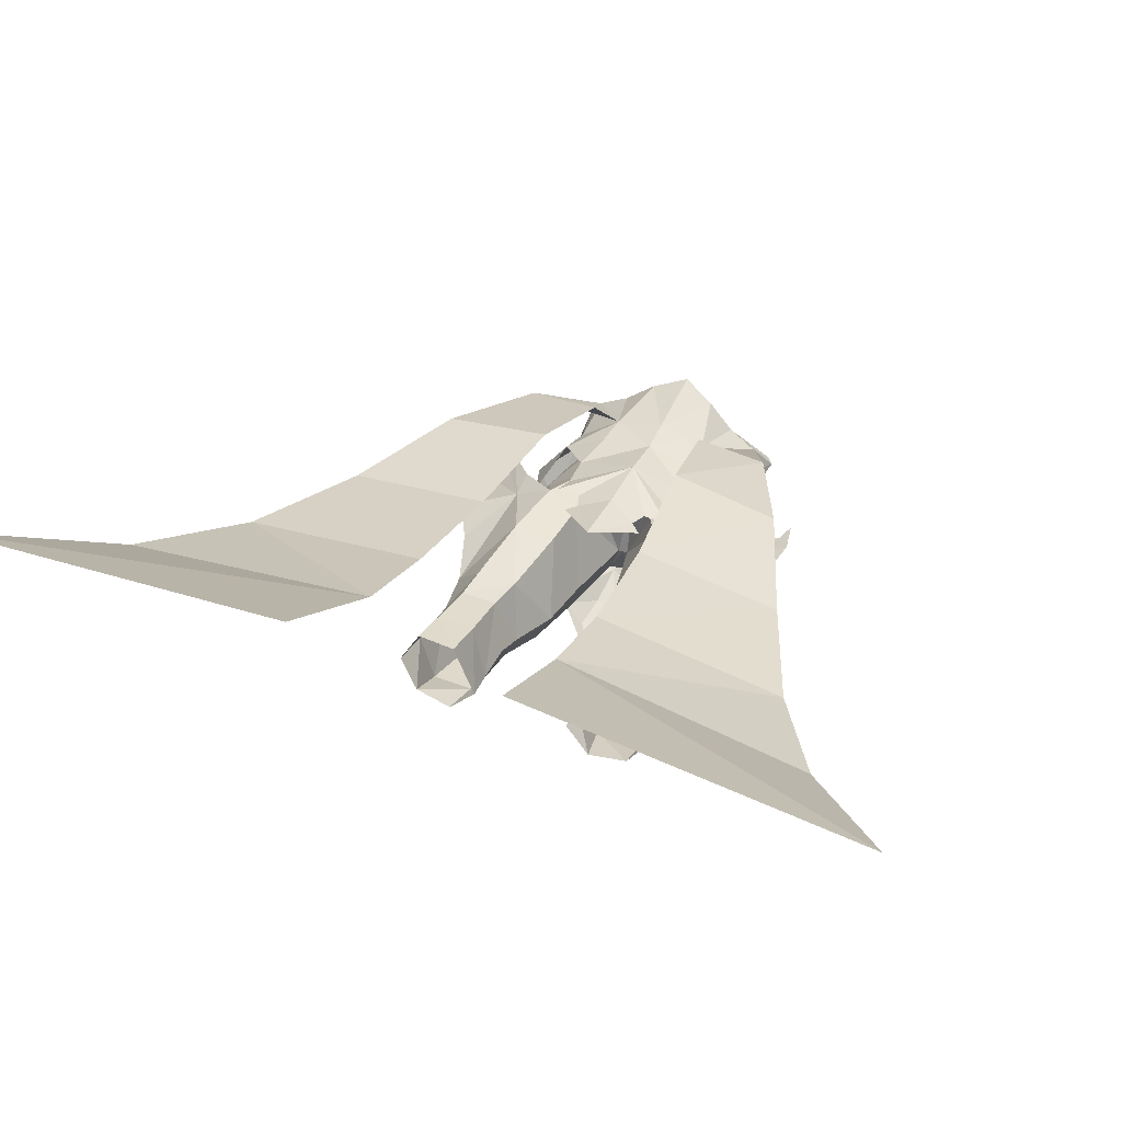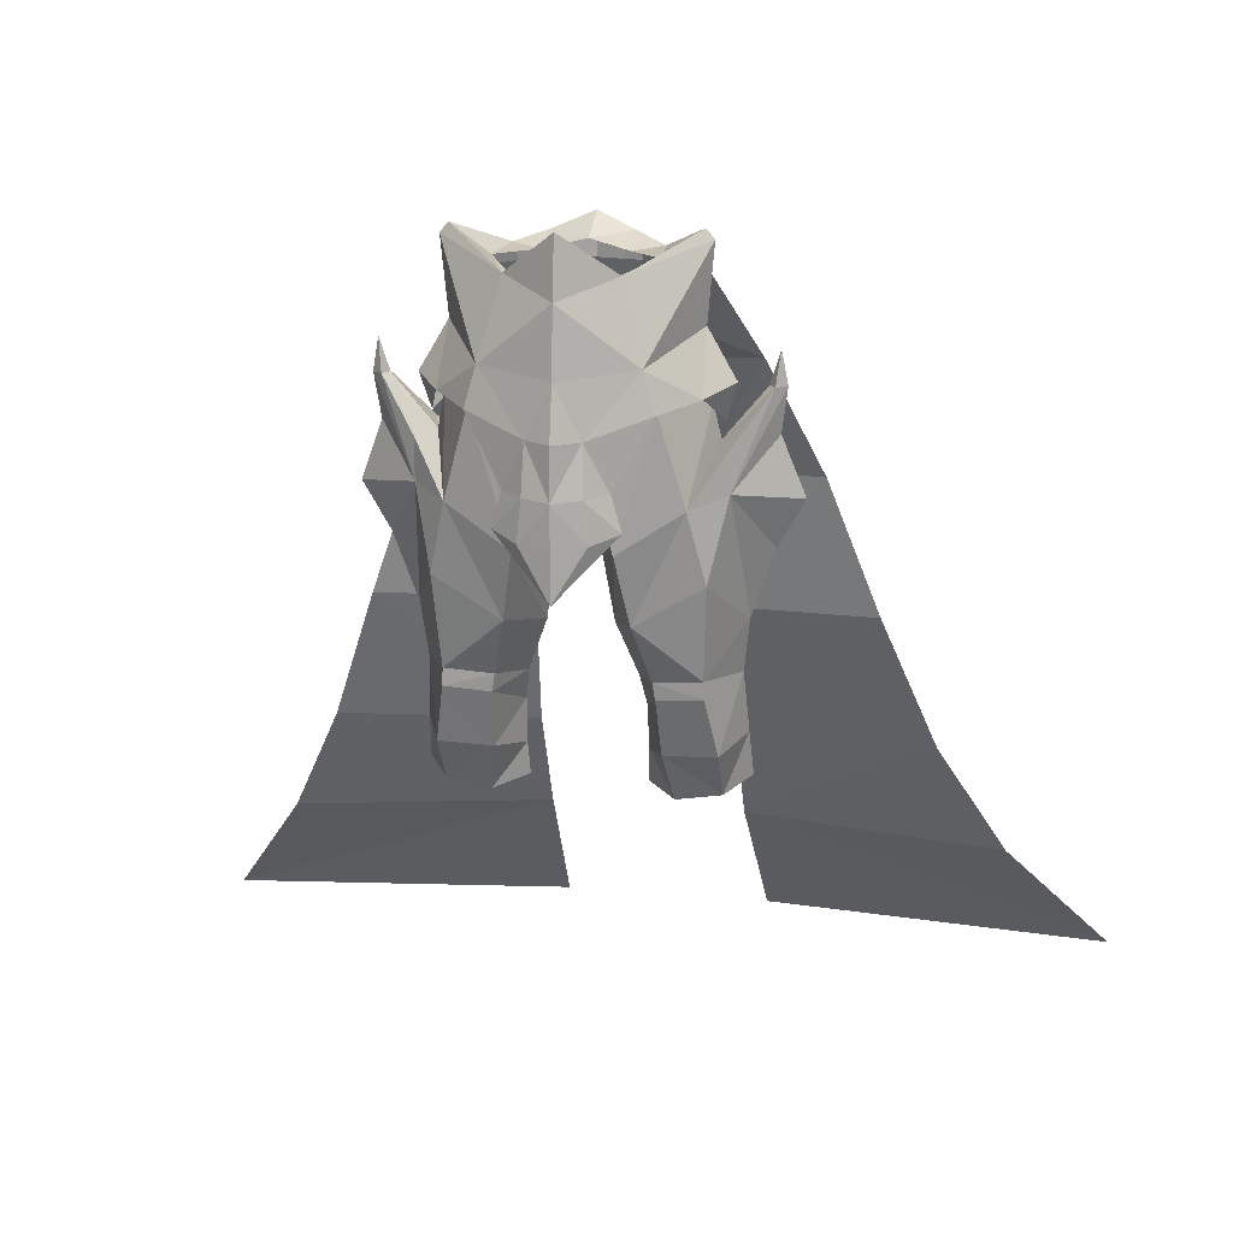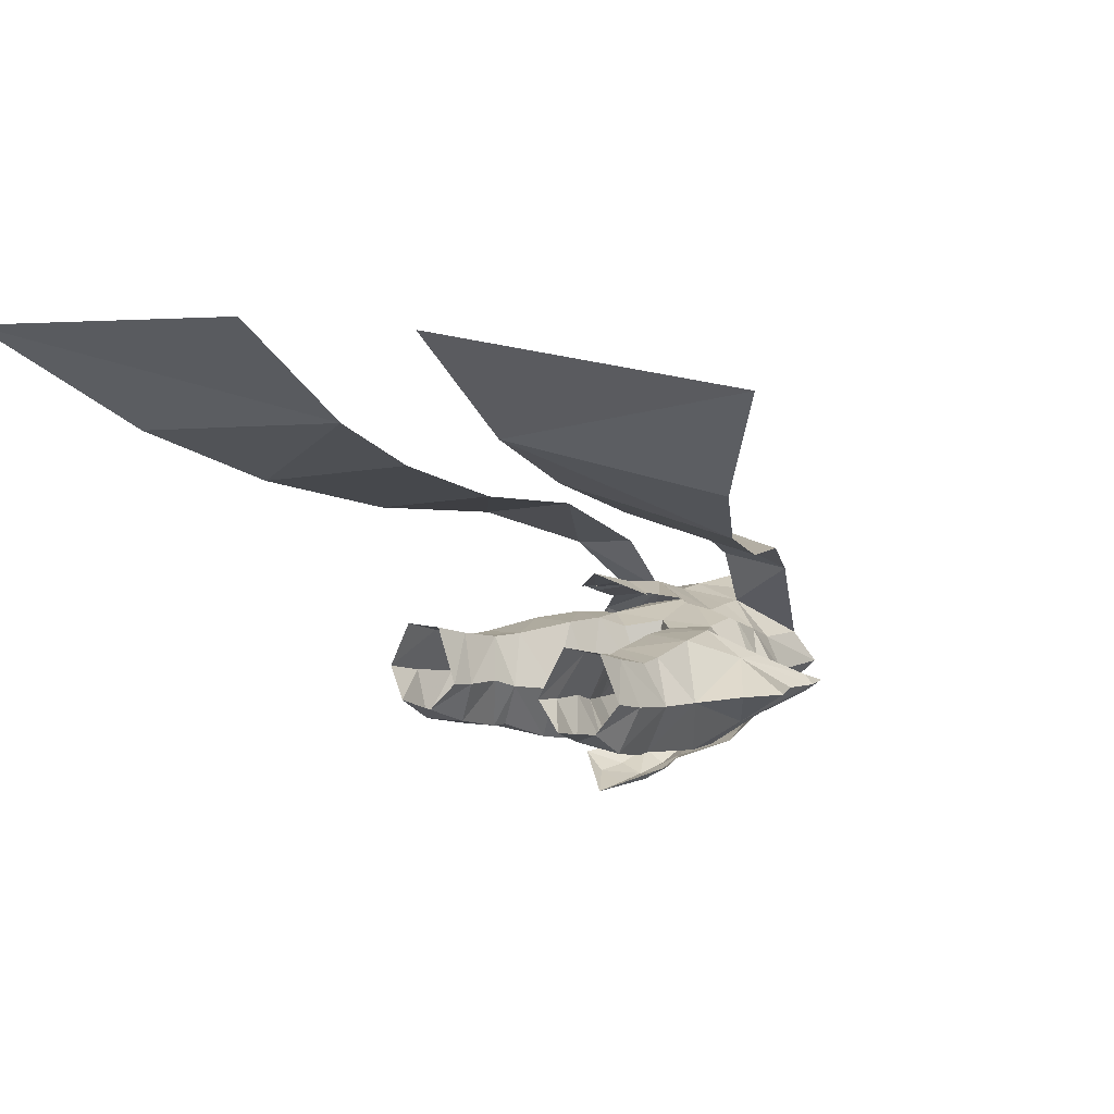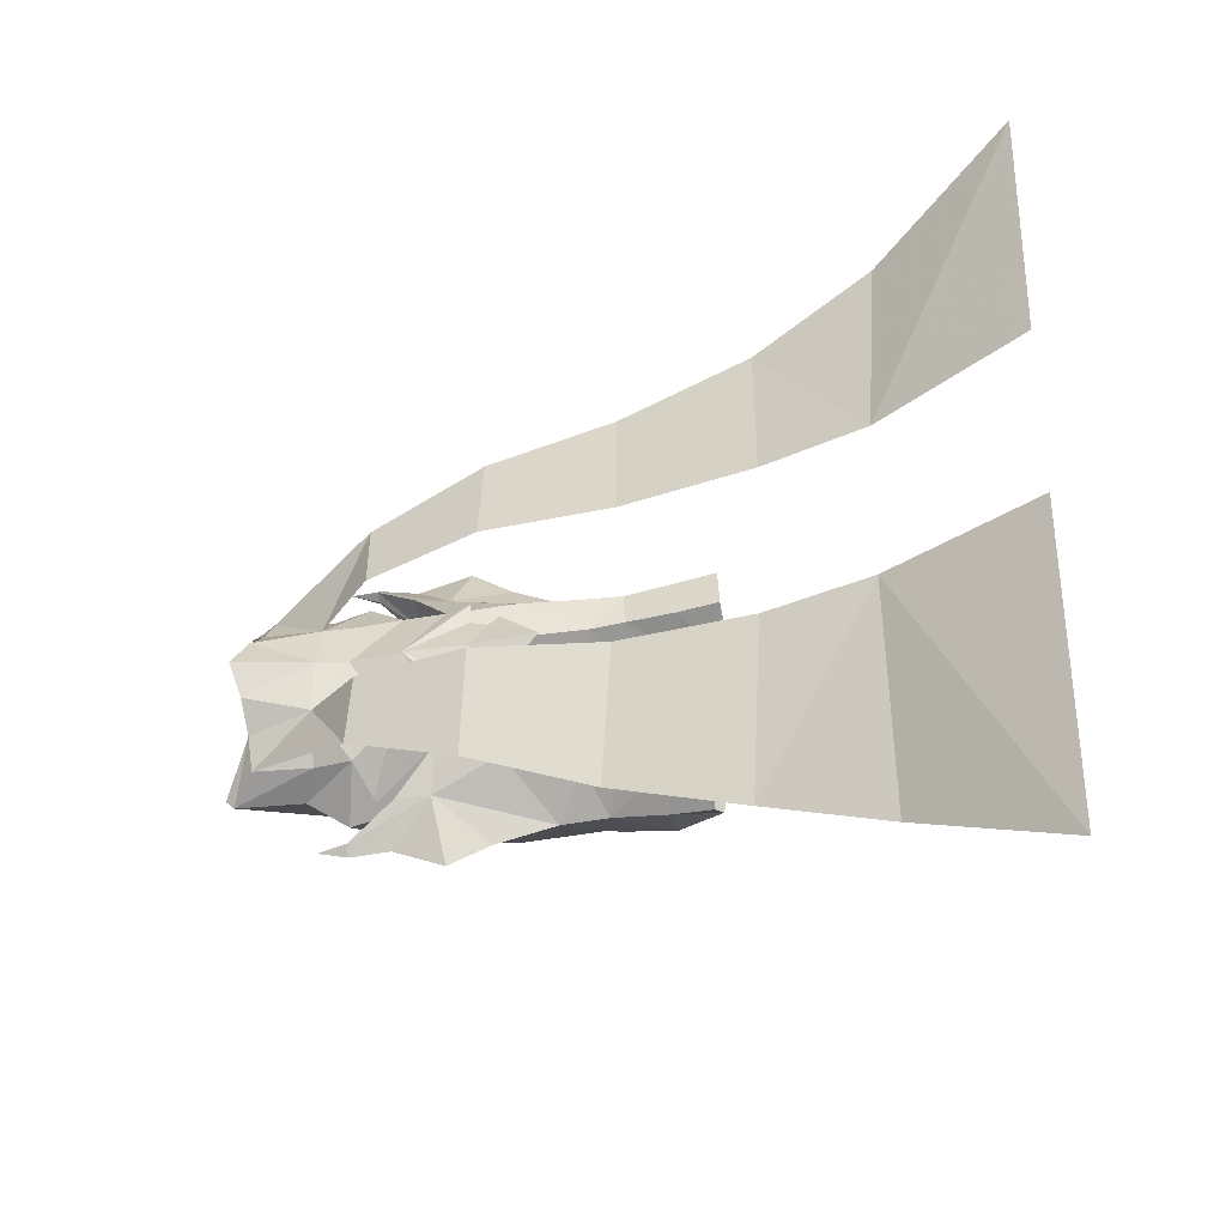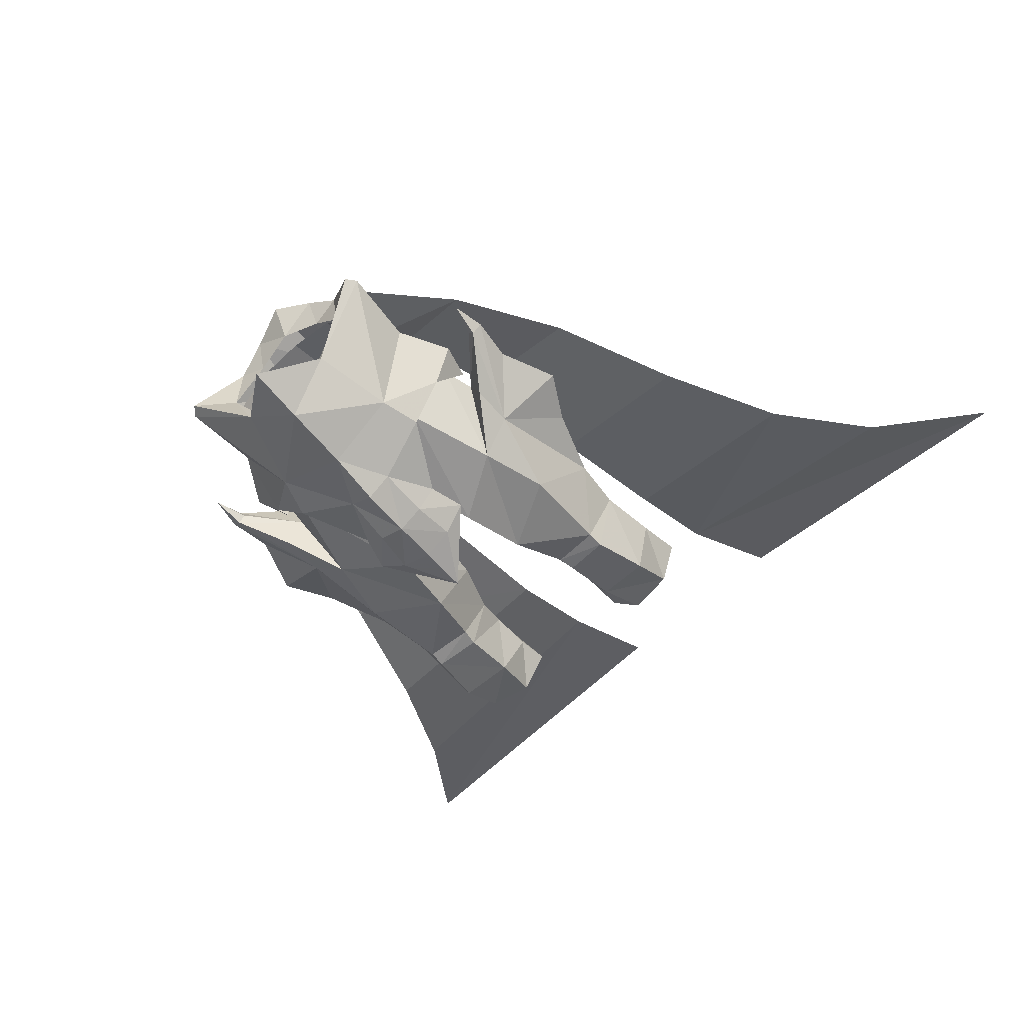
<metadata>
{"format":"obj","ext":"obj","renderer":"f3d","projection":"perspective","resolution":1024,"background":"white","views":[{"elev":49.9,"azim":-157.1,"up":"+Y"},{"elev":15.6,"azim":11.0,"up":"+Z"},{"elev":11.5,"azim":-145.9,"up":"+Y"},{"elev":47.6,"azim":91.8,"up":"+Y"},{"elev":-62.3,"azim":41.1,"up":"+Y"}]}
</metadata>
<code>
g knight_trousers_male_51730
v 10.73 10.05 49.42
v 4.852 10.75 49.2
v 3.972 5.747 52.87
v 7.488 2.414 57.34
v -10.86 10.05 49.42
v -7.617 2.414 57.34
v -4.1 5.747 52.87
v -4.981 10.75 49.2
v 8.073 34.98 0.5592
v 7.421 25.91 11.3
v 35.24 32.81 -0.009693
v 18.48 15.32 30.21
v 6.77 17.51 29.87
v 14.63 13.74 40.54
v 22.49 18.77 19.68
v 7.308 21.5 19.37
v 27.48 23.77 10.34
v 5.829 15.43 40.5
v -8.202 34.98 0.5592
v -35.36 32.81 -0.009697
v -7.55 25.91 11.3
v -18.6 15.32 30.21
v -14.76 13.74 40.54
v -6.898 17.51 29.87
v -22.62 18.77 19.68
v -7.437 21.5 19.37
v -27.6 23.77 10.34
v -5.958 15.43 40.5
f 1 2 3
f 3 4 1
f 5 6 7
f 7 8 5
f 9 10 11
f 12 13 14
f 15 16 12
f 17 10 15
f 18 1 14
f 18 2 1
f 13 18 14
f 16 13 12
f 10 16 15
f 10 17 11
f 19 20 21
f 22 23 24
f 25 22 26
f 27 25 21
f 28 23 5
f 28 5 8
f 24 23 28
f 26 22 24
f 21 25 26
f 21 20 27
g knight_trousers_male_51730
v 7.342 2.869 52.58
v 7.488 2.414 57.34
v 8.904 -0.3842 58.79
v 8.396 -0.193 53.26
v 1.922 -8.182 43.37
v 2.231 -8.183 40.37
v 4.177 -6.899 41.01
v 3.454 -6.89 43.54
v 12.9 -0.6769 49.52
v 12.45 0.01608 49.55
v 9.37 0.2375 45.84
v 10.36 -2.299 45.83
v 12.84 0.7601 49.62
v 10.12 2.862 46.17
v 1.804 -7.656 46.96
v 6.096 -5.964 48.44
v -0.06427 -8.796 43.2
v -0.06427 -8.789 40.07
v -0.06428 -8.728 46.89
v 2.725 5.53 58.46
v -0.06428 6.468 59.63
v -0.06428 3.502 58.13
v 2.945 2.617 57.47
v -7.47 2.869 52.58
v -8.524 -0.193 53.26
v -9.033 -0.3842 58.79
v -7.617 2.414 57.34
v -2.051 -8.182 43.37
v -3.582 -6.89 43.54
v -4.305 -6.899 41.01
v -2.36 -8.183 40.37
v -13.03 -0.6769 49.52
v -10.49 -2.299 45.83
v -9.499 0.2375 45.84
v -12.58 0.01607 49.55
v -12.97 0.7601 49.62
v -10.25 2.862 46.17
v -1.933 -7.656 46.96
v -6.225 -5.964 48.44
v -2.853 5.53 58.46
v -3.073 2.617 57.47
v 10.12 2.862 46.17
v 9.889 3.114 43.4
v 6.629 5.153 43.29
v 9.059 -3.636 36.96
v 10.33 -2.289 42.77
v 7.866 -4.509 42.06
v 8.302 -0.3889 59.5
v 5.048 3.685 57.77
v 5.048 3.685 57.77
v 5.463 -0.4952 57.5
v 8.302 -0.3889 59.5
v 3.775 -4.739 56.98
v 3.972 5.747 52.87
v 7.628 4.223 49.52
v 4.292 5.927 50.14
v 5.266 -5.831 51.32
v 8.631 -3.013 49.02
v 10.46 -0.3932 49.74
v -0.06428 -7.076 59.92
v -0.06428 -7.576 55.61
v 3.775 -4.739 56.98
v 9.7 0.05373 47.13
v 5.028 6.139 46.59
v -0.06428 6.468 59.63
v 2.725 5.53 58.46
v -0.06428 6.74 52.92
v -0.06428 8.143 46.18
v -0.06428 6.769 50.27
v -0.06428 -7.076 59.92
v -0.06428 -5.022 56.51
v -0.06428 -7.947 50.69
v 2.99 8.235 41.15
v -0.06429 9.108 41.05
v 2.481 8.64 39.68
v -0.06429 10.72 35.58
v 4.97 8.211 41.19
v 4.699 7.33 43.14
v 3.352 8.642 38.84
v -0.06427 -8.75 36.56
v 7.636 5.413 38.16
v 11.19 1.492 33.63
v 8.507 5.293 32.04
v 3.985 5.519 37.99
v 2.238 0.7978 33.09
v 1.546 0.1305 37.7
v 3.604 5.198 42.04
v 8.834 -0.1688 48.29
v 8.168 -0.6309 51.5
v 5.354 -5.307 51.15
v 6.032 -5.196 48.56
v 5.229 -1.989 29.88
v 8.688 -2.299 30.19
v 4.155 -3.897 34.09
v 3.263 -5.23 39.1
v 1.546 0.1305 37.7
v 2.238 0.7978 33.09
v 8.802 5.384 29.42
v 5.687 5.754 29.15
v 5.028 5.6 31.83
v -0.06428 -1.242 44.29
v 0.3431 -1.302 44.3
v 1.566 -5.474 45.58
v -0.06428 -5.57 45.95
v 3.723 1.671 29.22
v 7.866 -4.509 42.06
v 9.37 0.2375 45.84
v 5.437 -1.879 28.58
v 8.752 -2.258 28.93
v 6.629 5.153 43.29
v 0.3431 -1.302 44.3
v 2.402 4.128 44.37
v 4.168 2.993 23.64
v 4.078 3.51 21.18
v 6.249 1.132 20.76
v 5.651 -0.5387 24.37
v 9.496 1.377 21.21
v 11.21 3.923 21.95
v 11.02 2.918 25.33
v 9.516 -0.958 24.62
v 6.116 7.89 21.79
v 5.898 6.813 25.16
v 9.153 6.584 25.42
v 9.371 7.769 22.03
v 4.078 3.51 21.18
v 4.168 2.993 23.64
v 10.72 1.96 29.81
v 4.105 2.622 26.88
v 4.105 2.622 26.88
v 3.723 1.671 29.22
v -0.06428 4.532 46.77
v 4.86 4.627 46.72
v -0.06428 -6.305 50.54
v 1.977 -5.733 48.18
v 4.482 4.595 51.7
v -0.06428 -1.242 44.29
v 13.19 -0.148 51.92
v 12.9 -0.6769 49.52
v 13.65 0.02774 49.5
v 13.19 -0.148 51.92
v -0.06428 5.688 51.73
v 9.059 -3.636 36.96
v 5.785 -0.5275 56.75
v 3.384 -4.306 56.61
v 3.488 2.956 56.88
v -0.06428 -5.022 56.51
v -0.06428 3.729 56.9
v 7.866 -4.509 42.06
v 12.84 0.7601 49.62
v 14.85 0.9127 42
v 13.2 0.3605 46.3
v 6.629 5.153 43.29
v 13.2 0.3605 46.3
v 11.19 1.492 33.63
v 7.636 5.413 38.16
v 7.488 2.399 57.34
v 10.36 -2.299 45.83
v 3.384 -4.306 56.89
v 12.92 1.133 38.55
v -10.25 2.862 46.17
v -6.757 5.153 43.29
v -10.02 3.114 43.4
v -9.187 -3.636 36.96
v -7.994 -4.509 42.06
v -10.45 -2.289 42.77
v -8.431 -0.3889 59.5
v -5.176 3.685 57.77
v -5.176 3.685 57.77
v -8.431 -0.3889 59.5
v -5.592 -0.4952 57.5
v -3.903 -4.739 56.98
v -4.1 5.747 52.87
v -7.756 4.223 49.52
v -4.421 5.927 50.14
v -5.395 -5.831 51.32
v -8.759 -3.013 49.02
v -10.59 -0.3932 49.74
v -3.903 -4.739 56.98
v -9.828 0.05372 47.13
v -5.157 6.139 46.59
v -2.853 5.53 58.46
v -3.119 8.235 41.15
v -2.61 8.64 39.68
v -5.099 8.211 41.19
v -4.827 7.33 43.14
v -3.48 8.642 38.84
v -7.765 5.413 38.16
v -8.636 5.293 32.04
v -11.32 1.492 33.63
v -4.114 5.519 37.99
v -1.675 0.1305 37.7
v -2.367 0.7978 33.09
v -3.733 5.198 42.04
v -8.963 -0.1688 48.29
v -5.482 -5.307 51.15
v -8.297 -0.6309 51.5
v -6.16 -5.196 48.56
v -5.358 -1.989 29.88
v -4.283 -3.897 34.09
v -8.817 -2.299 30.19
v -3.392 -5.23 39.1
v -2.367 0.7978 33.09
v -1.675 0.1305 37.7
v -8.931 5.384 29.42
v -5.156 5.6 31.83
v -5.816 5.754 29.15
v -1.695 -5.474 45.58
v -0.4717 -1.302 44.3
v -3.851 1.671 29.22
v -7.994 -4.509 42.06
v -9.499 0.2375 45.84
v -8.881 -2.258 28.93
v -5.566 -1.879 28.58
v -6.757 5.153 43.29
v -0.4717 -1.302 44.3
v -2.531 4.128 44.37
v -4.297 2.993 23.64
v -6.378 1.132 20.76
v -4.206 3.51 21.18
v -5.779 -0.5387 24.37
v -9.625 1.377 21.21
v -11.15 2.918 25.33
v -11.34 3.923 21.95
v -9.645 -0.958 24.62
v -6.244 7.89 21.79
v -9.282 6.584 25.42
v -6.027 6.813 25.16
v -9.5 7.769 22.03
v -4.206 3.51 21.18
v -4.297 2.993 23.64
v -10.85 1.96 29.81
v -4.234 2.622 26.88
v -4.234 2.622 26.88
v -3.851 1.671 29.22
v -4.988 4.627 46.72
v -2.105 -5.733 48.18
v -4.61 4.595 51.7
v -13.32 -0.148 51.92
v -13.78 0.02774 49.5
v -13.03 -0.6769 49.52
v -13.32 -0.148 51.92
v -9.187 -3.636 36.96
v -3.513 -4.306 56.61
v -5.914 -0.5275 56.75
v -3.616 2.956 56.88
v -7.994 -4.509 42.06
v -12.97 0.7601 49.62
v -14.98 0.9127 42
v -13.33 0.3605 46.3
v -6.757 5.153 43.29
v -13.33 0.3605 46.3
v -11.32 1.492 33.63
v -7.765 5.413 38.16
v -7.617 2.399 57.34
v -10.49 -2.299 45.83
v -3.513 -4.306 56.89
v -13.05 1.133 38.55
f 29 30 31
f 31 32 29
f 33 34 35
f 35 36 33
f 37 38 39
f 39 40 37
f 41 42 39
f 39 38 41
f 43 33 36
f 36 44 43
f 34 33 45
f 45 46 34
f 45 33 43
f 43 47 45
f 48 49 50
f 50 51 48
f 52 53 54
f 54 55 52
f 56 57 58
f 58 59 56
f 60 61 62
f 62 63 60
f 64 63 62
f 62 65 64
f 66 67 57
f 57 56 66
f 59 46 45
f 45 56 59
f 45 47 66
f 66 56 45
f 68 69 50
f 50 49 68
f 70 71 72
f 73 74 75
f 76 31 77
f 78 79 80
f 79 81 80
f 30 82 77
f 82 29 83
f 83 84 82
f 32 31 85
f 86 87 32
f 29 32 83
f 88 89 90
f 91 87 86
f 83 92 84
f 83 87 91
f 93 94 95
f 31 76 90
f 92 96 97
f 82 84 97
f 84 92 97
f 98 81 99
f 85 89 100
f 96 101 102
f 102 103 104
f 96 105 101
f 96 92 106
f 96 106 105
f 103 107 104
f 102 101 103
f 46 108 34
f 97 95 82
f 32 87 83
f 109 110 111
f 112 113 114
f 114 115 112
f 116 117 118
f 118 119 116
f 120 121 122
f 123 124 125
f 125 122 123
f 126 127 128
f 128 111 126
f 128 112 109
f 109 111 128
f 129 130 131
f 131 132 129
f 122 125 133
f 133 120 122
f 116 119 134
f 134 135 116
f 120 136 137
f 137 121 120
f 112 115 138
f 138 109 112
f 139 140 115
f 115 114 139
f 141 142 143
f 143 144 141
f 145 146 147
f 147 148 145
f 149 150 151
f 151 152 149
f 144 143 145
f 145 148 144
f 150 149 153
f 153 154 150
f 146 152 151
f 151 147 146
f 148 147 155
f 155 137 148
f 151 126 155
f 155 147 151
f 150 127 126
f 126 151 150
f 127 150 154
f 154 156 127
f 157 141 144
f 144 136 157
f 137 136 144
f 144 148 137
f 111 155 126
f 113 112 128
f 128 158 113
f 140 159 160
f 160 138 115
f 115 140 160
f 161 132 162
f 116 160 163
f 163 117 116
f 118 161 162
f 131 162 132
f 159 139 164
f 123 134 119
f 165 166 167
f 118 162 119
f 156 158 127
f 168 41 38
f 131 119 162
f 131 130 123
f 131 123 119
f 160 159 169
f 169 163 160
f 133 136 120
f 134 123 122
f 122 170 134
f 123 130 124
f 159 140 139
f 157 136 133
f 155 121 137
f 128 127 158
f 117 171 172
f 172 118 117
f 117 163 173
f 173 171 117
f 161 118 172
f 172 174 161
f 173 163 169
f 169 175 173
f 121 170 122
f 155 111 110
f 121 155 110
f 170 121 110
f 176 40 39
f 138 160 116
f 138 116 135
f 70 177 71
f 178 179 74
f 42 180 39
f 179 167 74
f 181 178 71
f 73 182 74
f 183 71 182
f 29 82 184
f 167 181 71
f 166 74 167
f 177 165 167
f 37 168 38
f 177 167 71
f 166 185 74
f 85 44 86
f 85 86 32
f 31 90 85
f 31 30 77
f 85 90 89
f 81 186 99
f 81 79 186
f 94 77 82
f 94 82 95
f 100 47 43
f 43 85 100
f 43 44 85
f 108 35 34
f 71 178 187
f 187 178 74
f 182 187 74
f 71 187 182
f 74 185 75
f 71 183 72
f 78 48 51
f 79 78 51
f 188 189 190
f 191 192 193
f 194 195 54
f 196 197 198
f 198 197 199
f 55 195 200
f 200 201 52
f 201 200 202
f 53 203 54
f 204 53 205
f 52 201 53
f 88 206 89
f 207 204 205
f 201 202 208
f 201 207 205
f 93 95 209
f 54 206 194
f 208 97 96
f 200 97 202
f 202 97 208
f 98 99 199
f 203 100 89
f 96 102 210
f 102 104 211
f 96 210 212
f 96 213 208
f 96 212 213
f 211 104 214
f 102 211 210
f 46 59 108
f 97 200 95
f 53 201 205
f 215 216 217
f 218 219 220
f 219 218 221
f 222 223 224
f 223 222 225
f 226 227 228
f 229 230 231
f 230 229 227
f 232 233 234
f 233 232 216
f 233 215 218
f 215 233 216
f 129 235 236
f 235 129 132
f 227 237 230
f 237 227 226
f 222 238 225
f 238 222 239
f 226 240 241
f 240 226 228
f 218 242 221
f 242 218 215
f 243 221 244
f 221 243 219
f 245 246 247
f 246 245 248
f 249 250 251
f 250 249 252
f 253 254 255
f 254 253 256
f 248 249 246
f 249 248 252
f 255 257 253
f 257 255 258
f 251 254 256
f 254 251 250
f 252 259 250
f 259 252 240
f 254 259 232
f 259 254 250
f 255 232 234
f 232 255 254
f 234 258 255
f 258 234 260
f 261 248 245
f 248 261 241
f 240 248 241
f 248 240 252
f 216 232 259
f 220 233 218
f 233 220 262
f 244 263 159
f 263 221 242
f 221 263 244
f 161 264 132
f 222 265 263
f 265 222 224
f 223 264 161
f 235 132 264
f 159 164 243
f 229 225 238
f 266 267 268
f 223 225 264
f 260 234 262
f 269 63 64
f 235 264 225
f 235 229 236
f 235 225 229
f 263 169 159
f 169 263 265
f 237 226 241
f 238 227 229
f 227 238 270
f 229 231 236
f 159 243 244
f 261 237 241
f 259 240 228
f 233 262 234
f 224 271 272
f 271 224 223
f 224 273 265
f 273 224 272
f 161 271 223
f 271 161 174
f 273 169 265
f 169 273 175
f 228 227 270
f 259 217 216
f 228 217 259
f 270 217 228
f 274 62 61
f 242 222 263
f 242 239 222
f 188 190 275
f 276 193 277
f 65 62 278
f 277 193 267
f 279 190 276
f 191 193 280
f 281 280 190
f 52 282 200
f 267 190 279
f 268 267 193
f 275 267 266
f 60 63 269
f 275 190 267
f 268 193 283
f 203 204 67
f 203 53 204
f 54 203 206
f 54 195 55
f 203 89 206
f 199 99 284
f 199 284 198
f 209 200 195
f 209 95 200
f 100 66 47
f 66 100 203
f 66 203 67
f 108 59 58
f 190 285 276
f 285 193 276
f 280 193 285
f 190 280 285
f 193 192 283
f 190 189 281
f 196 69 68
f 198 69 196

</code>
